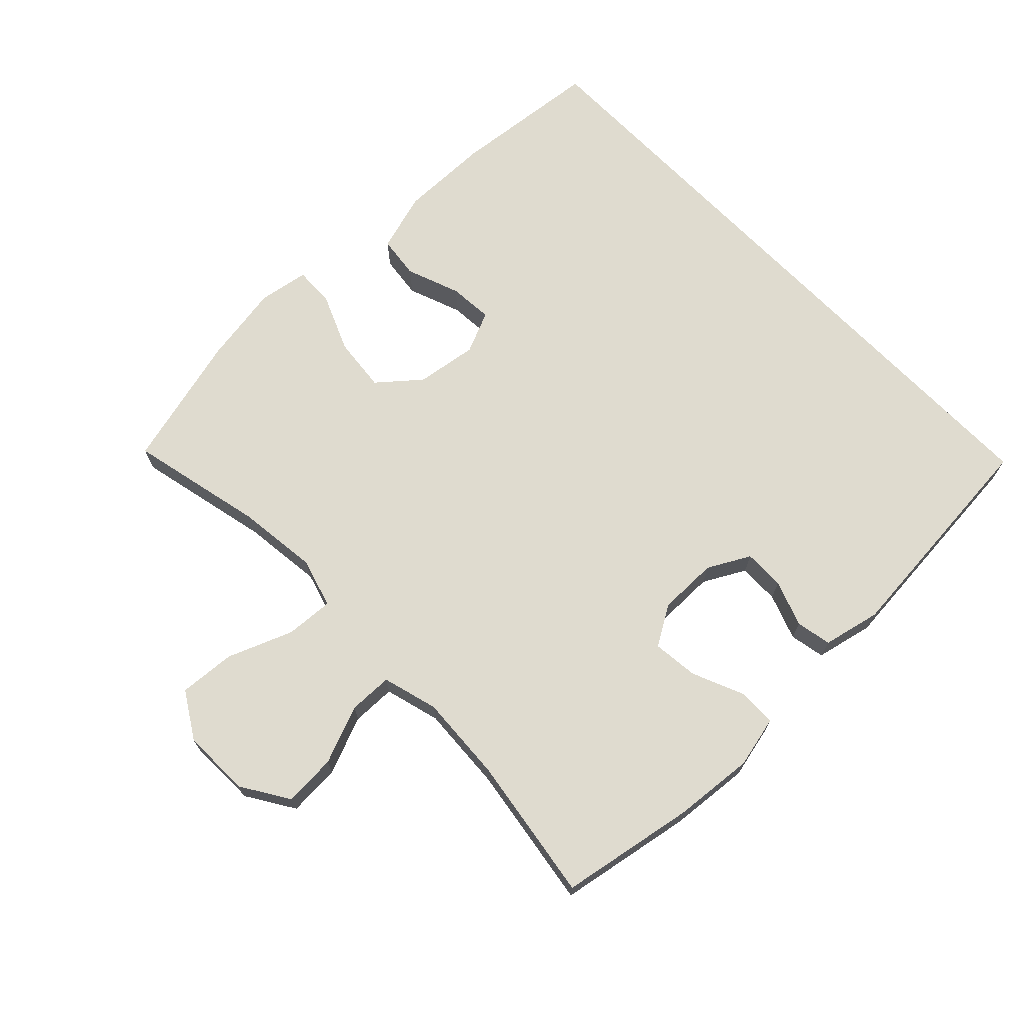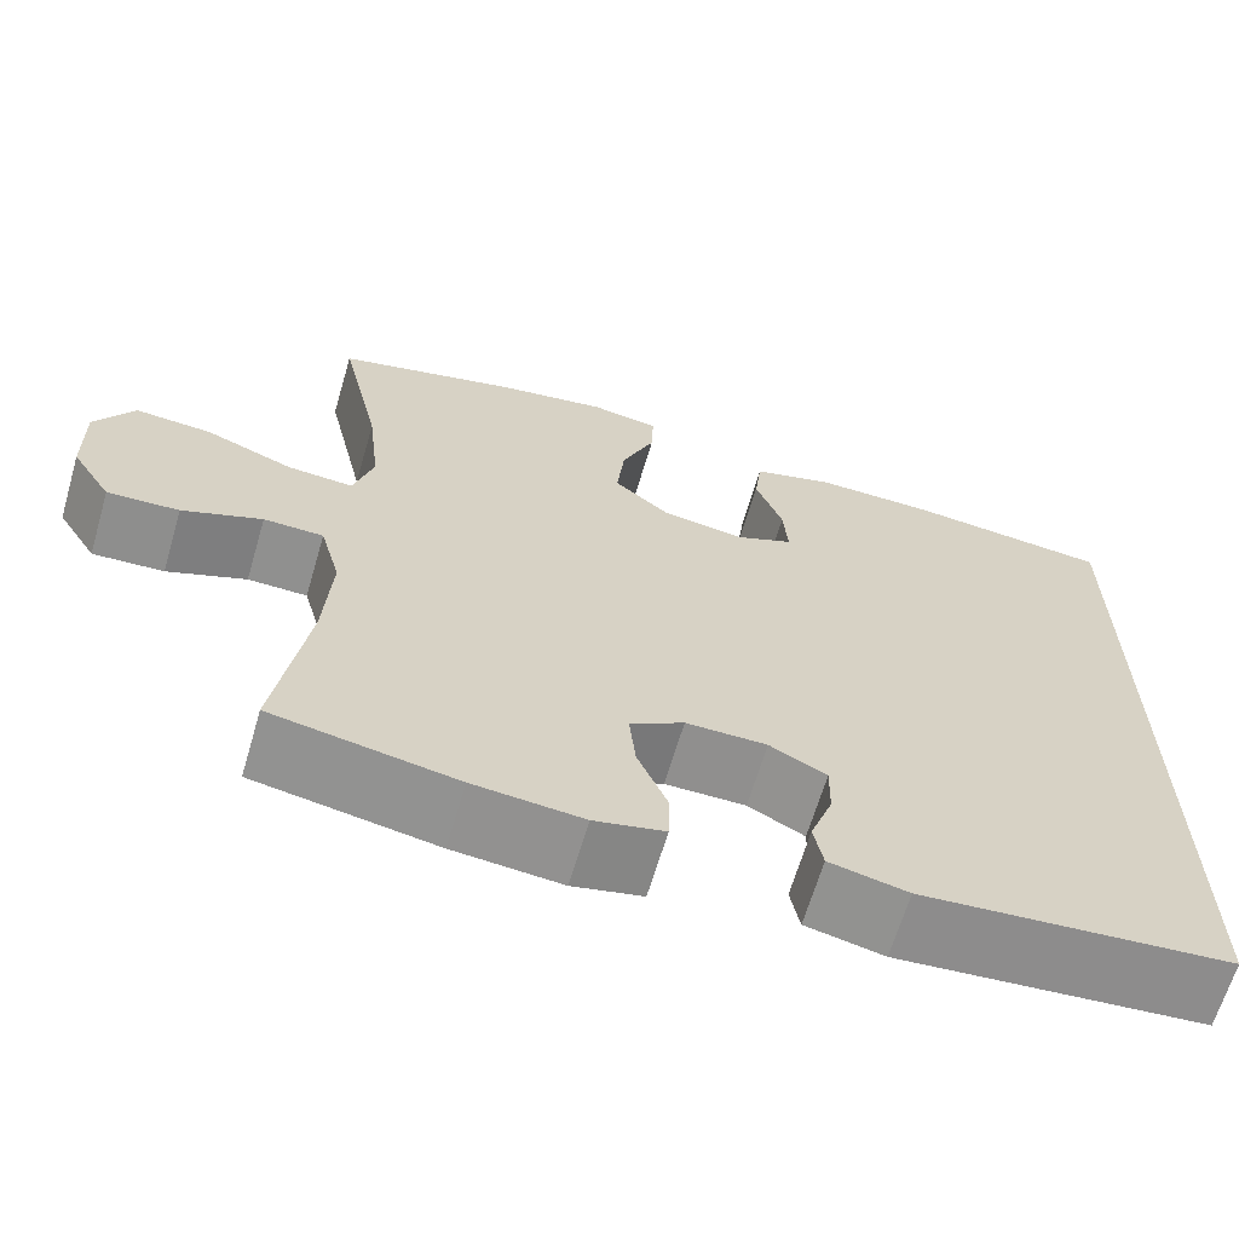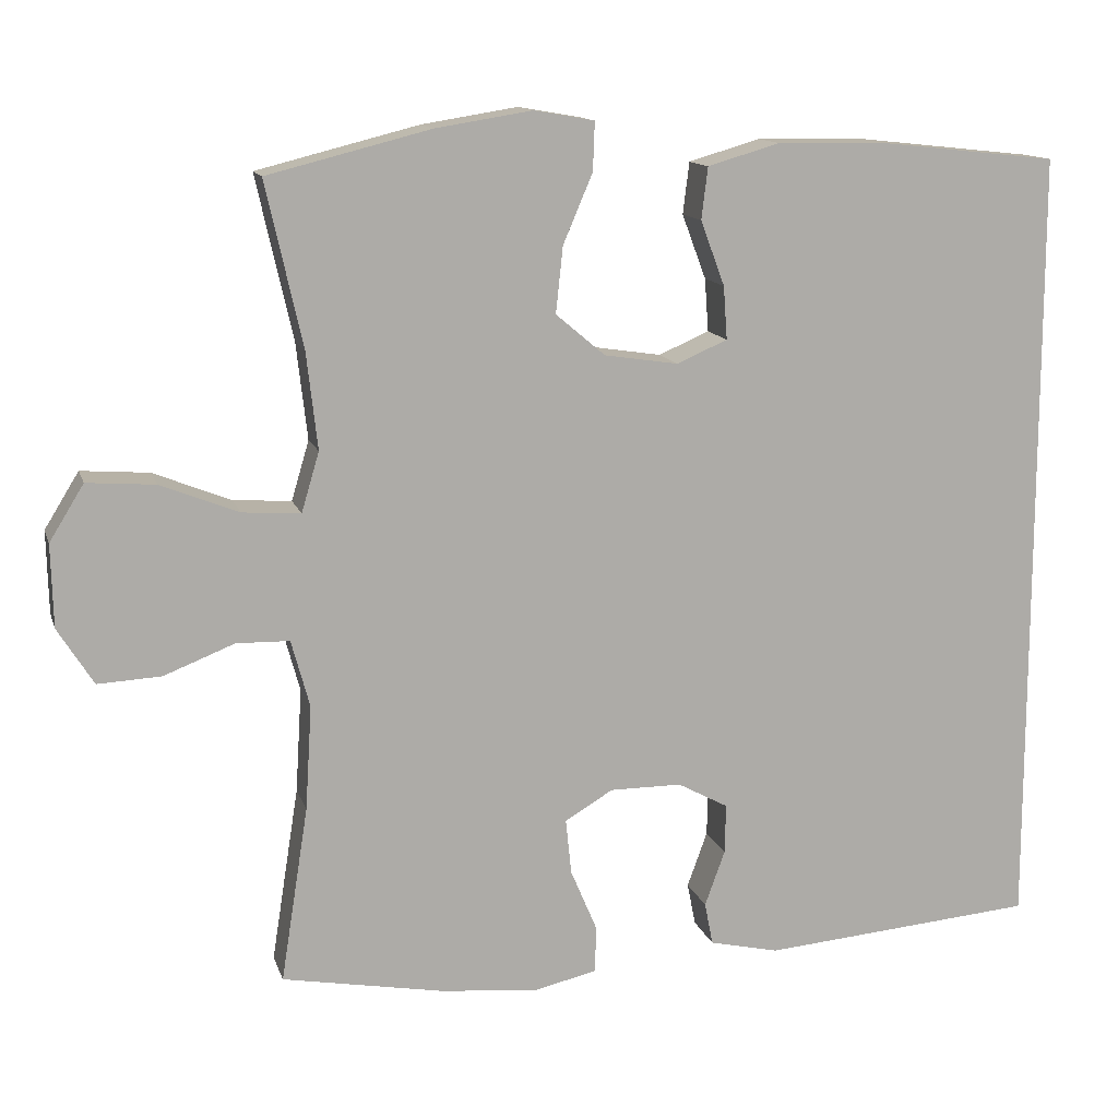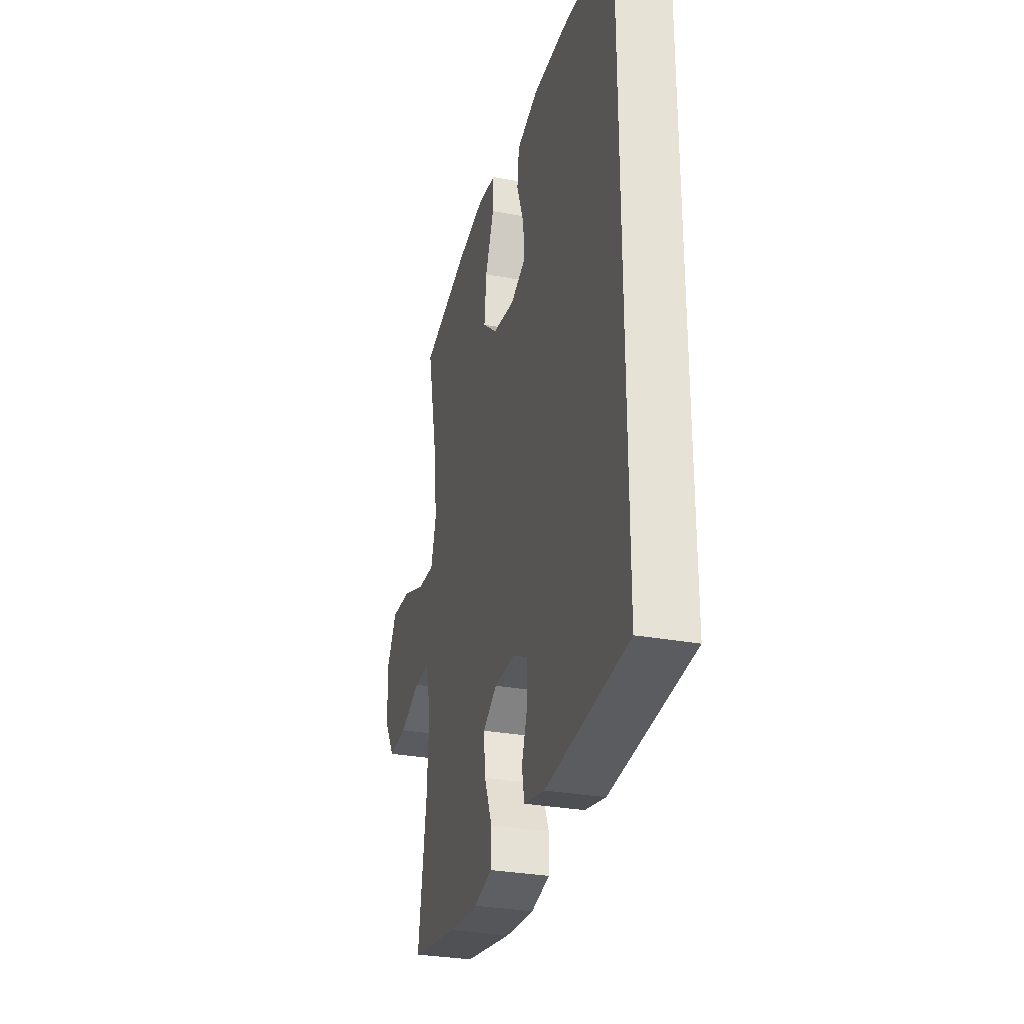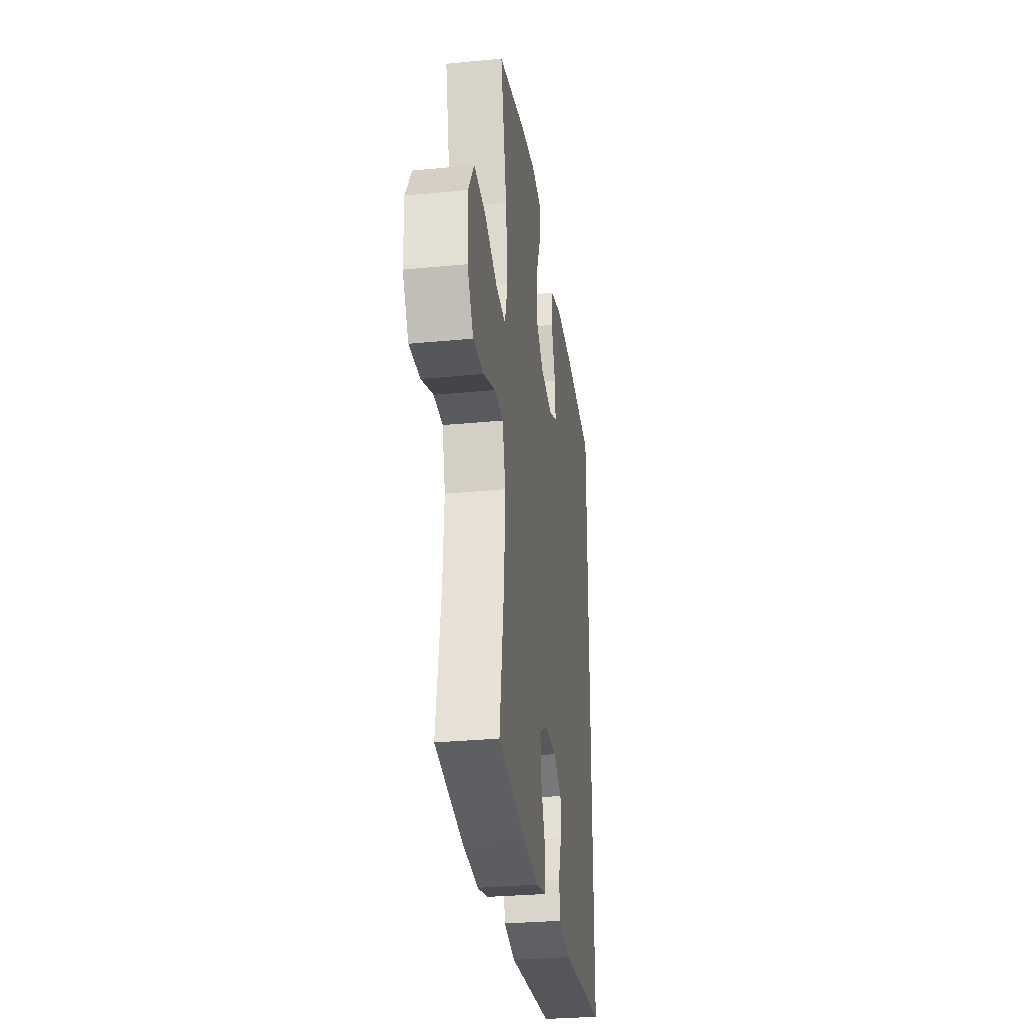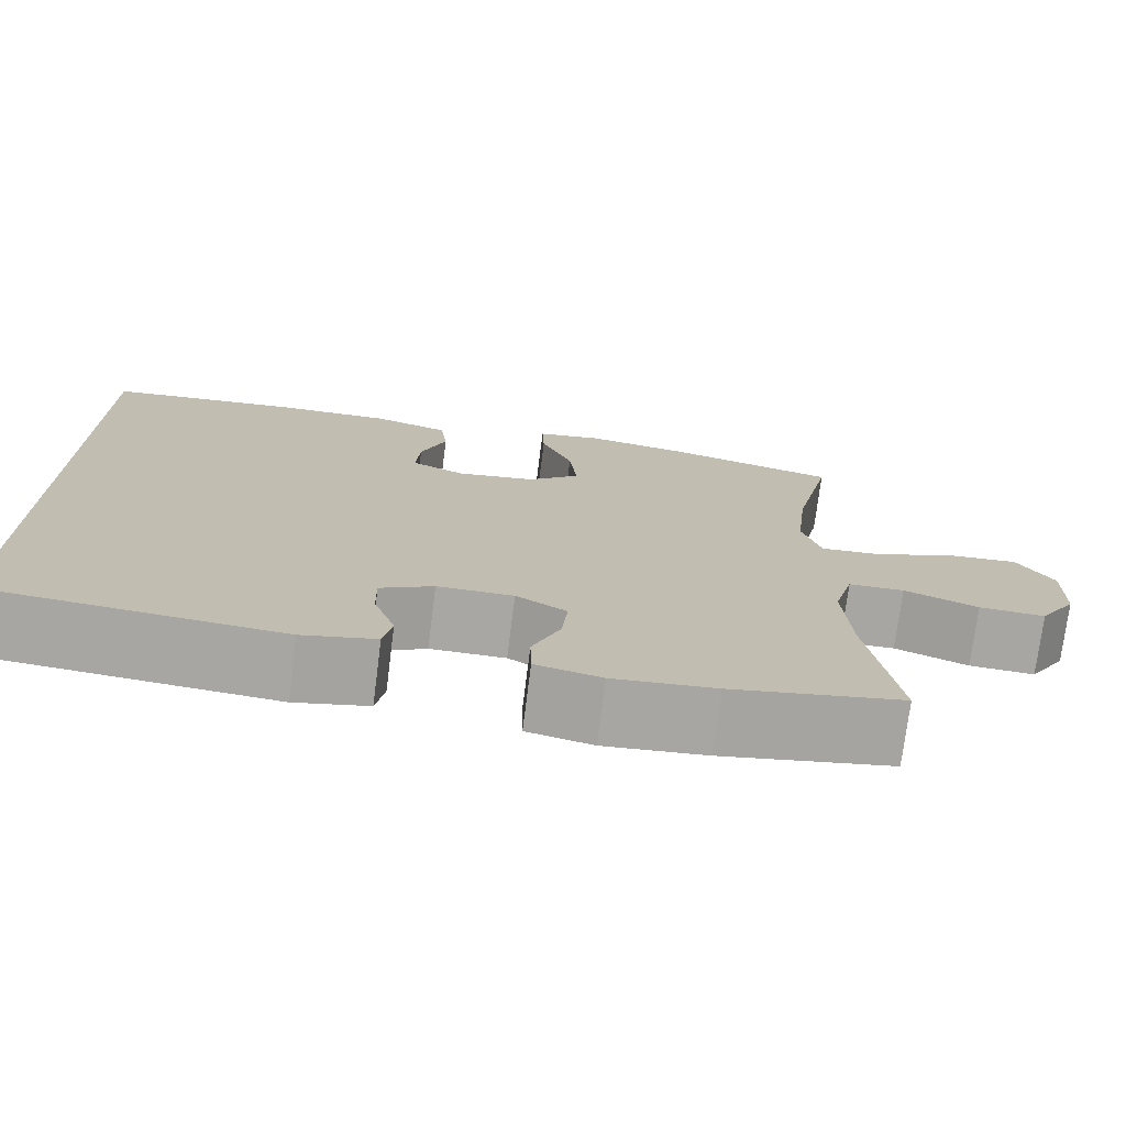
<metadata>
{"format":"obj","ext":"obj","renderer":"f3d","projection":"perspective","resolution":1024,"background":"white","views":[{"elev":70.3,"azim":135.8,"up":"+Y"},{"elev":-65.3,"azim":163.6,"up":"+Z"},{"elev":13.2,"azim":165.1,"up":"+Z"},{"elev":-30.3,"azim":-104.9,"up":"+Z"},{"elev":-30.1,"azim":98.0,"up":"+Z"},{"elev":-74.4,"azim":-7.2,"up":"+Z"}]}
</metadata>
<code>
o path720
v -0.5338 0.0375 -0.5046
v -0.1869 0.0375 -0.5335
v -0.09905 0.0375 -0.5134
v -0.08854 0.0375 -0.4595
v -0.114 0.0375 -0.3891
v -0.1153 0.0375 -0.3264
v -0.05155 0.0375 -0.2918
v 0.03934 0.0375 -0.2915
v 0.09999 0.0375 -0.3278
v 0.09277 0.0375 -0.3977
v 0.05924 0.0375 -0.477
v 0.06073 0.0375 -0.5362
v 0.1396 0.0375 -0.5539
v 0.2623 0.0375 -0.5425
v 0.4681 0.0375 -0.5046
v 0.4333 0.0375 -0.2829
v 0.4251 0.0375 -0.1508
v 0.4483 0.0375 -0.066
v 0.5154 0.0375 -0.06441
v 0.6044 0.0375 -0.09935
v 0.6845 0.0375 -0.1034
v 0.7296 0.0375 -0.03155
v 0.7319 0.0375 0.07268
v 0.6884 0.0375 0.1433
v 0.6023 0.0375 0.1367
v 0.5041 0.0375 0.09736
v 0.4305 0.0375 0.09214
v 0.4081 0.0375 0.1676
v 0.4219 0.0375 0.2898
v 0.4681 0.0375 0.4971
v 0.2627 0.0375 0.5488
v 0.141 0.0375 0.5682
v 0.06446 0.0375 0.5549
v 0.0668 0.0375 0.4936
v 0.1041 0.0375 0.4059
v 0.113 0.0375 0.3226
v 0.05084 0.0375 0.2699
v -0.04255 0.0375 0.2556
v -0.1067 0.0375 0.2832
v -0.1018 0.0375 0.3503
v -0.07134 0.0375 0.432
v -0.07942 0.0375 0.4974
v -0.1701 0.0375 0.5239
v -0.3066 0.0375 0.5216
v -0.5338 0.0375 0.4971
v -0.5338 -0.0375 -0.5046
v -0.1869 -0.0375 -0.5335
v -0.09905 -0.0375 -0.5134
v -0.08854 -0.0375 -0.4595
v -0.114 -0.0375 -0.3891
v -0.1153 -0.0375 -0.3264
v -0.05155 -0.0375 -0.2918
v 0.03934 -0.0375 -0.2915
v 0.09999 -0.0375 -0.3278
v 0.09277 -0.0375 -0.3977
v 0.05924 -0.0375 -0.477
v 0.06073 -0.0375 -0.5362
v 0.1396 -0.0375 -0.5539
v 0.2623 -0.0375 -0.5425
v 0.4681 -0.0375 -0.5046
v 0.4333 -0.0375 -0.2829
v 0.4251 -0.0375 -0.1508
v 0.4483 -0.0375 -0.066
v 0.5154 -0.0375 -0.06441
v 0.6044 -0.0375 -0.09935
v 0.6845 -0.0375 -0.1034
v 0.7296 -0.0375 -0.03155
v 0.7319 -0.0375 0.07268
v 0.6884 -0.0375 0.1433
v 0.6023 -0.0375 0.1367
v 0.5041 -0.0375 0.09736
v 0.4305 -0.0375 0.09214
v 0.4081 -0.0375 0.1676
v 0.4219 -0.0375 0.2898
v 0.4681 -0.0375 0.4971
v 0.2627 -0.0375 0.5488
v 0.141 -0.0375 0.5682
v 0.06446 -0.0375 0.5549
v 0.0668 -0.0375 0.4936
v 0.1041 -0.0375 0.4059
v 0.113 -0.0375 0.3226
v 0.05084 -0.0375 0.2699
v -0.04255 -0.0375 0.2556
v -0.1067 -0.0375 0.2832
v -0.1018 -0.0375 0.3503
v -0.07134 -0.0375 0.432
v -0.07942 -0.0375 0.4974
v -0.1701 -0.0375 0.5239
v -0.3066 -0.0375 0.5216
v -0.5338 -0.0375 0.4971
v 0.2627 0.0375 0.5488
v 0.141 0.0375 0.5682
v 0.06446 0.0375 0.5549
v 0.06446 0.0375 0.5549
v 0.0668 0.0375 0.4936
v -0.07942 0.0375 0.4974
v -0.07942 0.0375 0.4974
v -0.1701 0.0375 0.5239
v -0.3066 0.0375 0.5216
v 0.4681 0.0375 0.4971
v 0.4681 0.0375 0.4971
v -0.5338 0.0375 0.4971
v -0.5338 0.0375 0.4971
v -0.07134 0.0375 0.432
v -0.5338 0.0375 -0.5046
v -0.5338 0.0375 -0.5046
v 0.1041 0.0375 0.4059
v -0.1018 0.0375 0.3503
v 0.113 0.0375 0.3226
v 0.4219 0.0375 0.2898
v -0.1067 0.0375 0.2832
v -0.1067 0.0375 0.2832
v 0.05084 0.0375 0.2699
v 0.4081 0.0375 0.1676
v -0.04255 0.0375 0.2556
v 0.4305 0.0375 0.09214
v 0.4305 0.0375 0.09214
v 0.7319 0.0375 0.07268
v 0.6884 0.0375 0.1433
v 0.6884 0.0375 0.1433
v 0.6023 0.0375 0.1367
v 0.5041 0.0375 0.09736
v 0.7296 0.0375 -0.03155
v 0.6845 0.0375 -0.1034
v 0.6845 0.0375 -0.1034
v 0.4483 0.0375 -0.066
v 0.4483 0.0375 -0.066
v 0.5154 0.0375 -0.06441
v 0.6044 0.0375 -0.09935
v 0.4251 0.0375 -0.1508
v 0.4333 0.0375 -0.2829
v -0.05155 0.0375 -0.2918
v 0.03934 0.0375 -0.2915
v 0.09999 0.0375 -0.3278
v 0.09999 0.0375 -0.3278
v -0.1153 0.0375 -0.3264
v -0.1153 0.0375 -0.3264
v -0.114 0.0375 -0.3891
v 0.09277 0.0375 -0.3977
v -0.08854 0.0375 -0.4595
v 0.05924 0.0375 -0.477
v 0.4681 0.0375 -0.5046
v 0.4681 0.0375 -0.5046
v -0.09905 0.0375 -0.5134
v -0.09905 0.0375 -0.5134
v 0.06073 0.0375 -0.5362
v 0.06073 0.0375 -0.5362
v -0.1869 0.0375 -0.5335
v 0.2623 0.0375 -0.5425
v 0.1396 0.0375 -0.5539
v 0.2627 -0.0375 0.5488
v 0.141 -0.0375 0.5682
v 0.06446 -0.0375 0.5549
v 0.06446 -0.0375 0.5549
v 0.0668 -0.0375 0.4936
v -0.07942 -0.0375 0.4974
v -0.07942 -0.0375 0.4974
v -0.1701 -0.0375 0.5239
v -0.3066 -0.0375 0.5216
v 0.4681 -0.0375 0.4971
v 0.4681 -0.0375 0.4971
v -0.5338 -0.0375 0.4971
v -0.5338 -0.0375 0.4971
v -0.07134 -0.0375 0.432
v -0.5338 -0.0375 -0.5046
v -0.5338 -0.0375 -0.5046
v 0.1041 -0.0375 0.4059
v -0.1018 -0.0375 0.3503
v 0.113 -0.0375 0.3226
v 0.4219 -0.0375 0.2898
v -0.1067 -0.0375 0.2832
v -0.1067 -0.0375 0.2832
v 0.05084 -0.0375 0.2699
v 0.4081 -0.0375 0.1676
v -0.04255 -0.0375 0.2556
v 0.4305 -0.0375 0.09214
v 0.4305 -0.0375 0.09214
v 0.7319 -0.0375 0.07268
v 0.6884 -0.0375 0.1433
v 0.6884 -0.0375 0.1433
v 0.6023 -0.0375 0.1367
v 0.5041 -0.0375 0.09736
v 0.7296 -0.0375 -0.03155
v 0.6845 -0.0375 -0.1034
v 0.6845 -0.0375 -0.1034
v 0.4483 -0.0375 -0.066
v 0.4483 -0.0375 -0.066
v 0.5154 -0.0375 -0.06441
v 0.6044 -0.0375 -0.09935
v 0.4251 -0.0375 -0.1508
v 0.4333 -0.0375 -0.2829
v -0.05155 -0.0375 -0.2918
v 0.03934 -0.0375 -0.2915
v 0.09999 -0.0375 -0.3278
v 0.09999 -0.0375 -0.3278
v -0.1153 -0.0375 -0.3264
v -0.1153 -0.0375 -0.3264
v -0.114 -0.0375 -0.3891
v 0.09277 -0.0375 -0.3977
v -0.08854 -0.0375 -0.4595
v 0.05924 -0.0375 -0.477
v 0.4681 -0.0375 -0.5046
v 0.4681 -0.0375 -0.5046
v -0.09905 -0.0375 -0.5134
v -0.09905 -0.0375 -0.5134
v 0.06073 -0.0375 -0.5362
v 0.06073 -0.0375 -0.5362
v -0.1869 -0.0375 -0.5335
v 0.2623 -0.0375 -0.5425
v 0.1396 -0.0375 -0.5539
f 176 173 193
f 152 167 151
f 169 151 167
f 209 194 199
f 199 201 210
f 209 199 210
f 179 181 178
f 184 183 189
f 198 208 200
f 210 201 206
f 196 208 198
f 192 171 196
f 190 194 191
f 193 175 192
f 169 173 174
f 208 196 165
f 182 188 181
f 171 168 159
f 191 209 202
f 167 152 155
f 188 182 186
f 176 186 182
f 174 173 176
f 151 170 160
f 165 171 162
f 186 193 190
f 200 208 204
f 171 192 175
f 158 168 164
f 158 164 156
f 183 181 189
f 186 176 193
f 153 155 152
f 191 194 209
f 190 193 194
f 151 169 170
f 189 181 188
f 178 181 183
f 173 175 193
f 162 171 159
f 170 169 174
f 196 171 165
f 159 168 158
f 31 32 77 76
f 32 94 154 77
f 33 34 79 78
f 97 43 88 157
f 43 44 89 88
f 101 31 76 161
f 44 103 163 89
f 41 42 87 86
f 45 106 166 90
f 34 35 80 79
f 40 41 86 85
f 35 36 81 80
f 29 30 75 74
f 112 40 85 172
f 36 37 82 81
f 28 29 74 73
f 38 39 84 83
f 37 38 83 82
f 117 28 73 177
f 23 120 180 68
f 24 25 70 69
f 25 26 71 70
f 26 27 72 71
f 22 23 68 67
f 125 22 67 185
f 127 19 64 187
f 20 21 66 65
f 19 20 65 64
f 17 18 63 62
f 16 17 62 61
f 7 8 53 52
f 8 135 195 53
f 137 7 52 197
f 5 6 51 50
f 9 10 55 54
f 4 5 50 49
f 10 11 56 55
f 143 16 61 203
f 145 4 49 205
f 11 147 207 56
f 2 3 48 47
f 1 2 47 46
f 14 15 60 59
f 13 14 59 58
f 12 13 58 57
f 116 133 113
f 92 91 107
f 109 107 91
f 149 139 134
f 139 150 141
f 149 150 139
f 119 118 121
f 124 129 123
f 138 140 148
f 150 146 141
f 136 138 148
f 132 136 111
f 130 131 134
f 133 132 115
f 109 114 113
f 148 105 136
f 122 121 128
f 111 99 108
f 131 142 149
f 107 95 92
f 128 126 122
f 116 122 126
f 114 116 113
f 91 100 110
f 105 102 111
f 126 130 133
f 140 144 148
f 111 115 132
f 98 104 108
f 98 96 104
f 123 129 121
f 126 133 116
f 93 92 95
f 131 149 134
f 130 134 133
f 91 110 109
f 129 128 121
f 118 123 121
f 113 133 115
f 102 99 111
f 110 114 109
f 136 105 111
f 99 98 108

</code>
